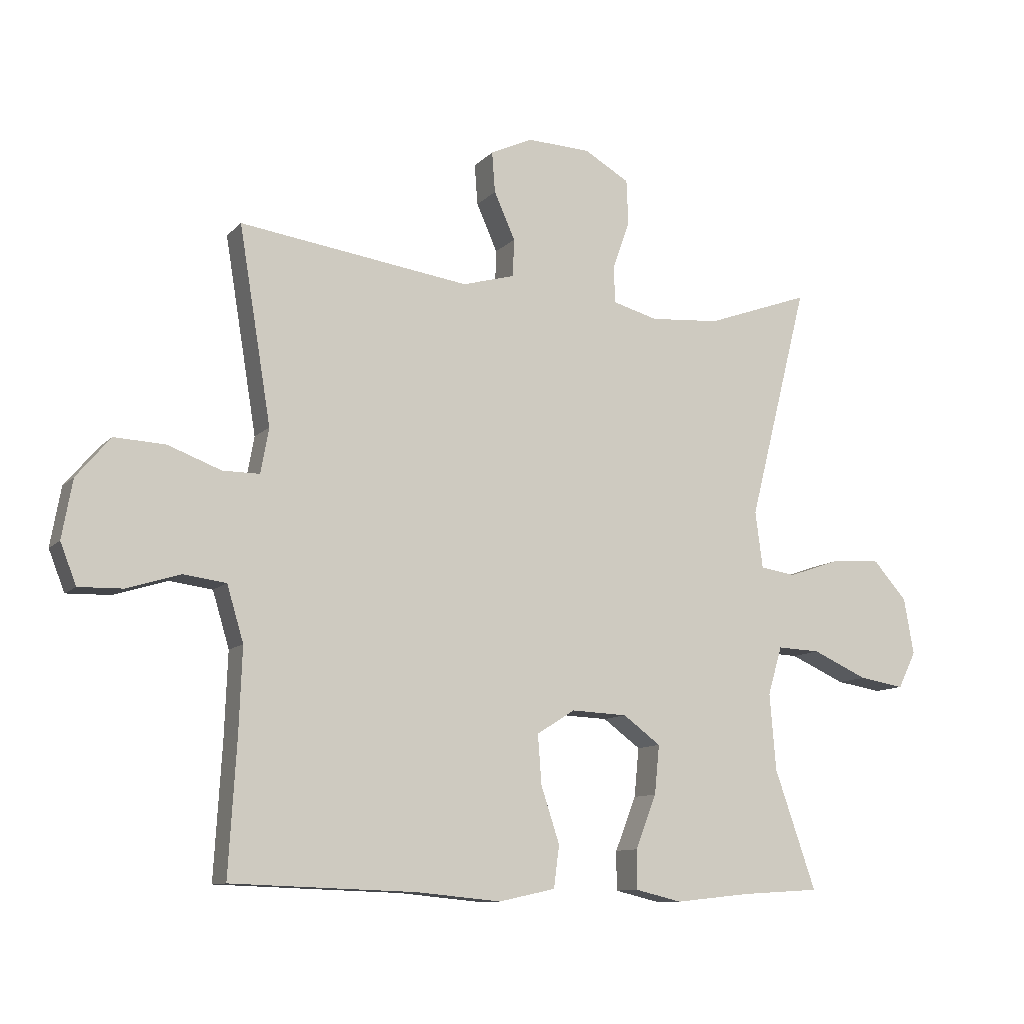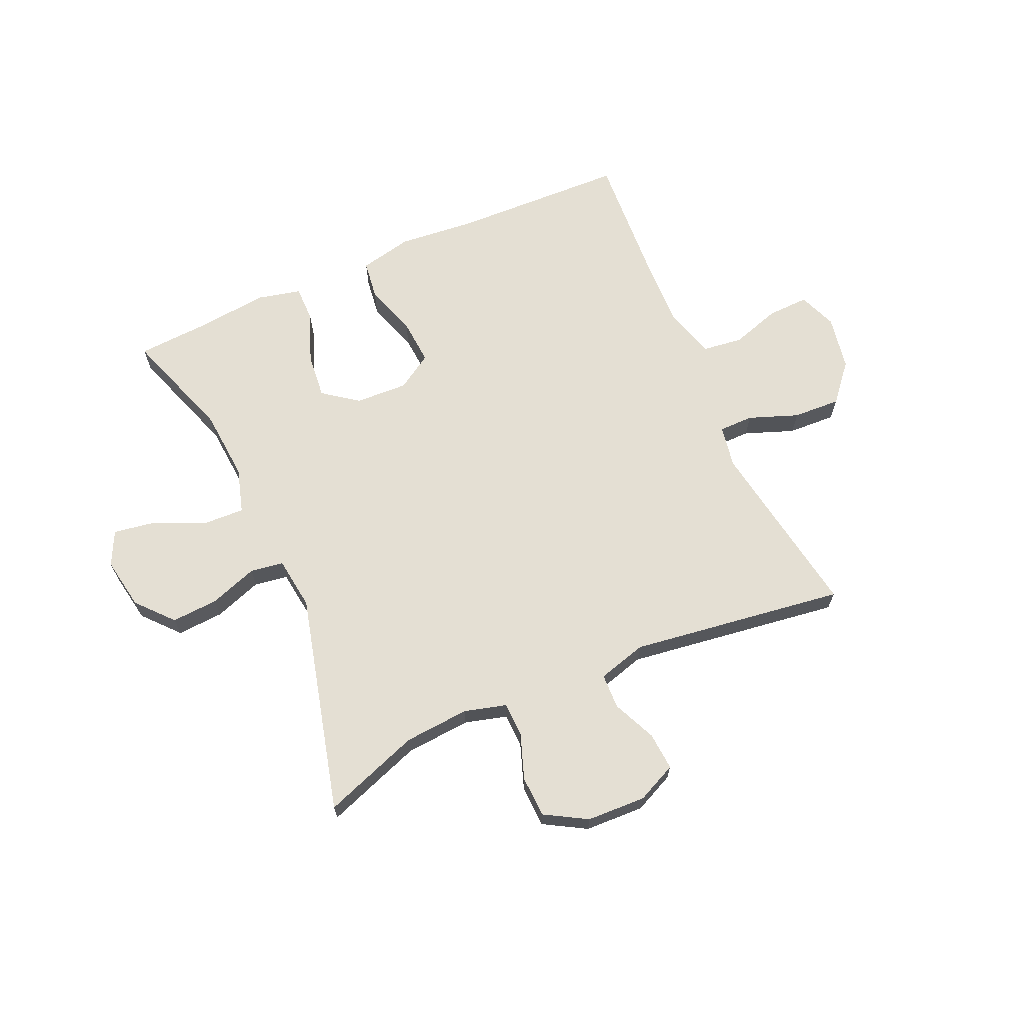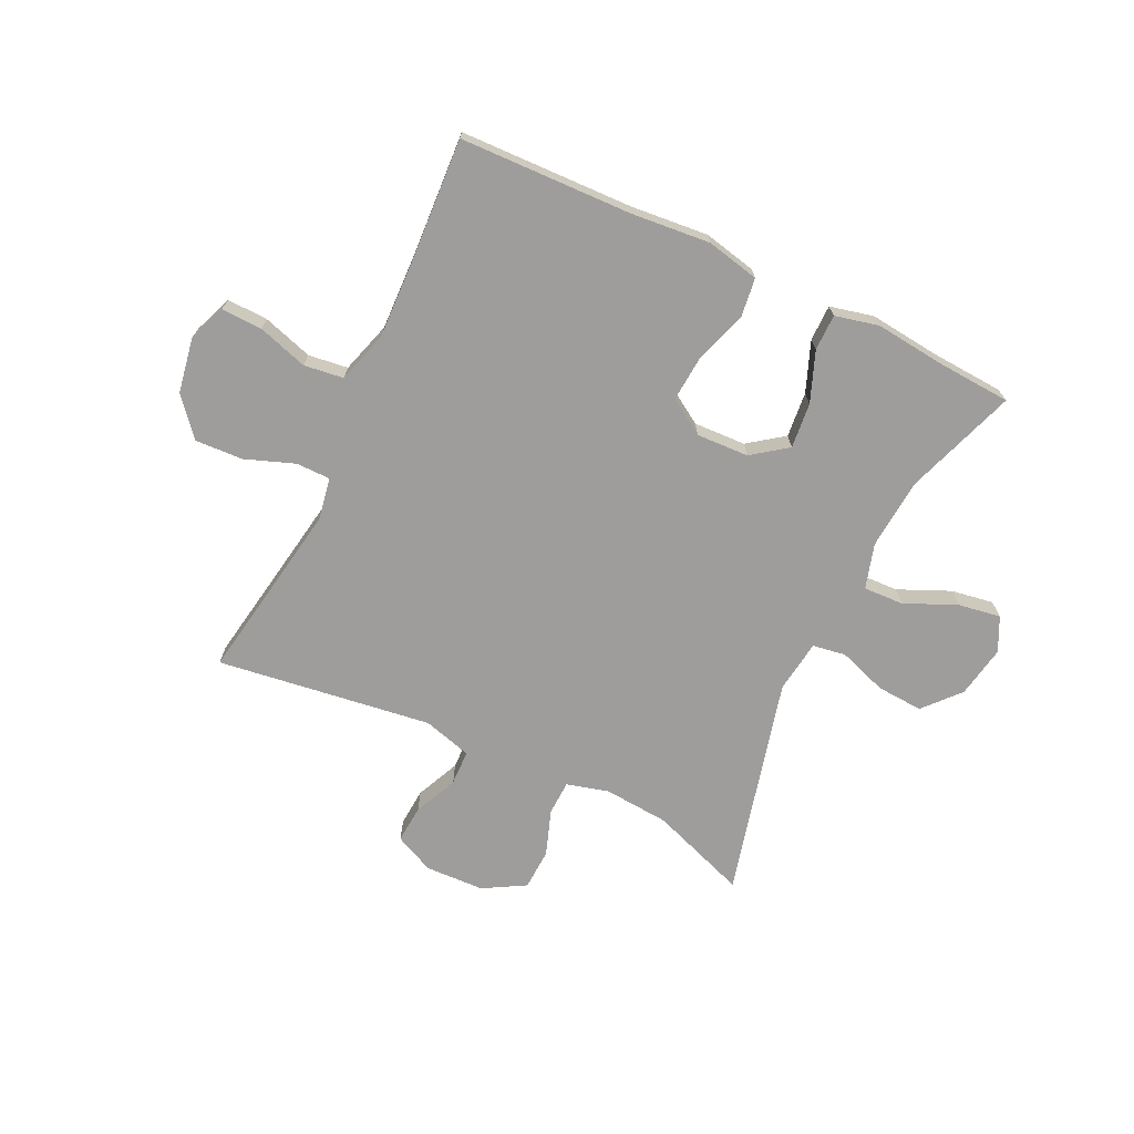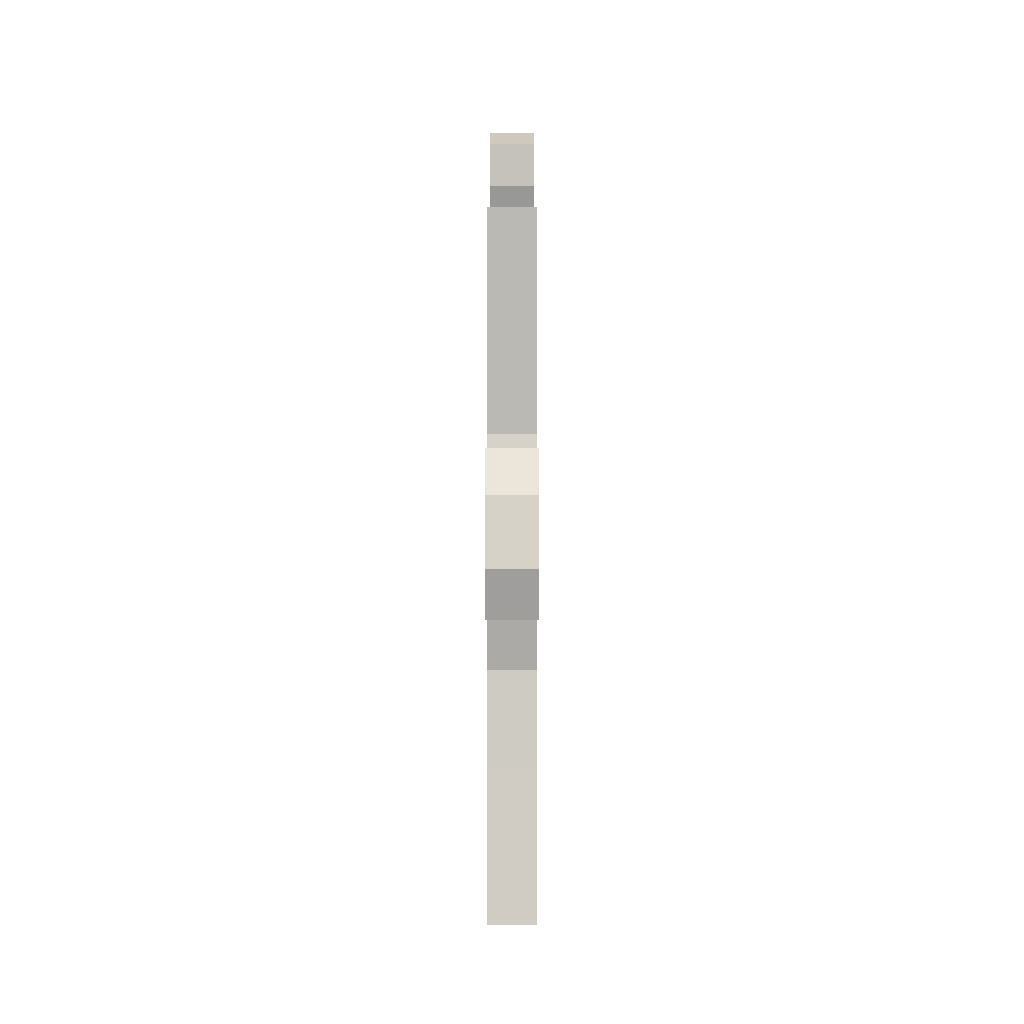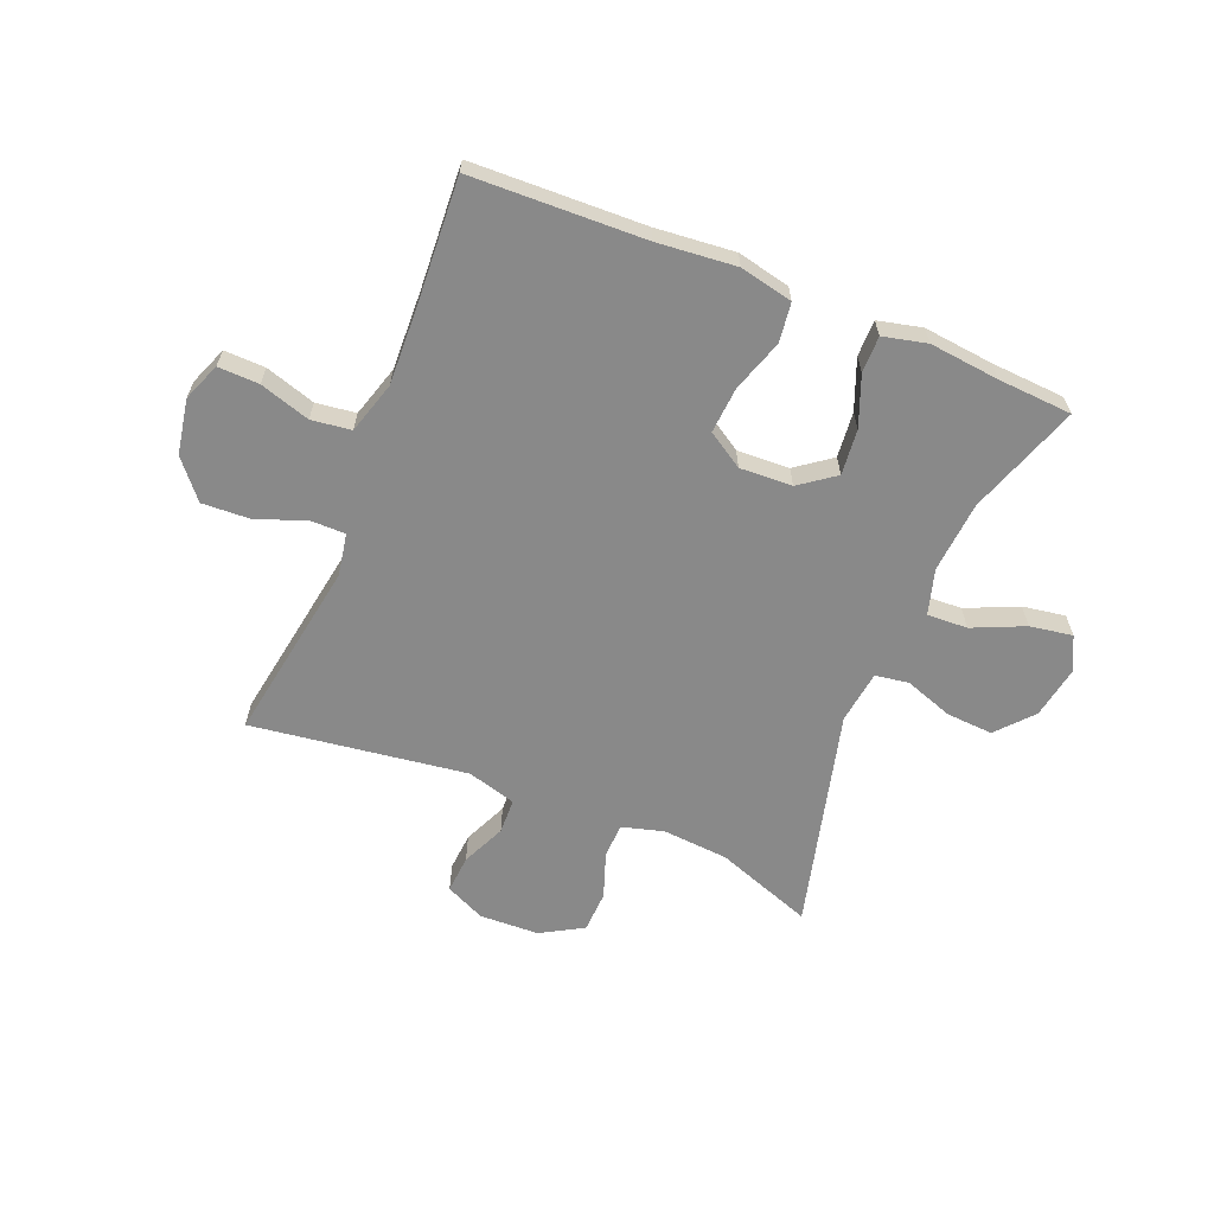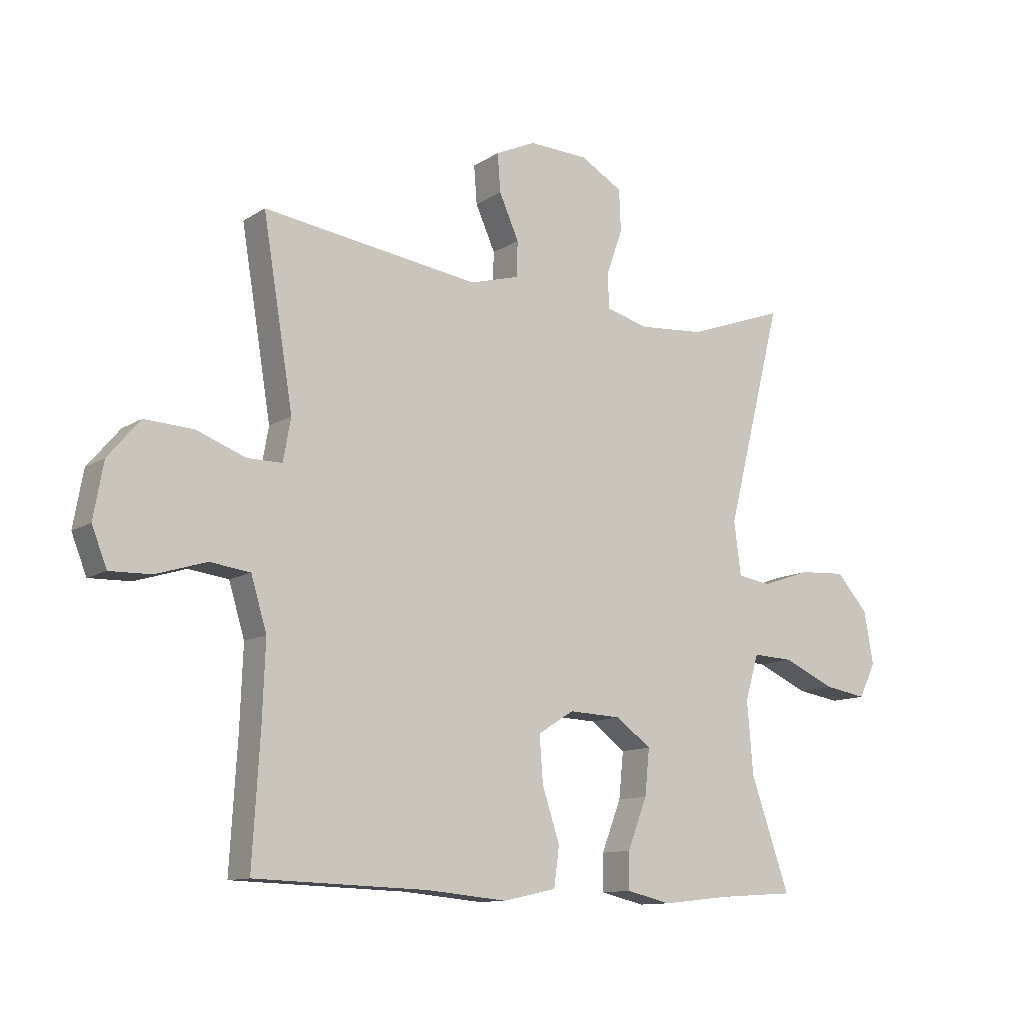
<metadata>
{"format":"obj","ext":"obj","renderer":"f3d","projection":"perspective","resolution":1024,"background":"white","views":[{"elev":-10.5,"azim":155.3,"up":"+Z"},{"elev":66.8,"azim":-23.9,"up":"+Y"},{"elev":-70.5,"azim":154.4,"up":"+Y"},{"elev":-2.5,"azim":90.0,"up":"+Z"},{"elev":-63.1,"azim":157.8,"up":"+Y"},{"elev":-11.5,"azim":146.0,"up":"+Z"}]}
</metadata>
<code>
v -0.5 0.07 0.5
v -0.331 0.07 0.439
v -0.217 0.07 0.43
v -0.144 0.07 0.45
v -0.142 0.07 0.51
v -0.17 0.07 0.589
v -0.167 0.07 0.661
v -0.094 0.07 0.703
v 0.009 0.07 0.707
v 0.078 0.07 0.675
v 0.073 0.07 0.609
v 0.039 0.07 0.533
v 0.041 0.07 0.472
v 0.126 0.07 0.448
v 0.5 0.07 0.5
v 0.467 0.07 0.3
v 0.448 0.07 0.184
v 0.461 0.07 0.111
v 0.521 0.07 0.111
v 0.607 0.07 0.143
v 0.69 0.07 0.147
v 0.745 0.07 0.082
v 0.762 0.07 -0.013
v 0.736 0.07 -0.079
v 0.665 0.07 -0.077
v 0.578 0.07 -0.05
v 0.509 0.07 -0.059
v 0.482 0.07 -0.149
v 0.487 0.07 -0.283
v 0.5 0.07 -0.5
v 0.2 0.07 -0.51
v 0.063 0.07 -0.523
v -0.029 0.07 -0.503
v -0.038 0.07 -0.435
v -0.008 0.07 -0.344
v -0.002 0.07 -0.264
v -0.064 0.07 -0.225
v -0.155 0.07 -0.229
v -0.216 0.07 -0.274
v -0.208 0.07 -0.353
v -0.174 0.07 -0.44
v -0.174 0.07 -0.503
v -0.25 0.07 -0.521
v -0.371 0.07 -0.508
v -0.5 0.07 -0.5
v -0.433 0.07 -0.307
v -0.423 0.07 -0.183
v -0.446 0.07 -0.105
v -0.516 0.07 -0.108
v -0.606 0.07 -0.148
v -0.68 0.07 -0.16
v -0.709 0.07 -0.101
v -0.693 0.07 -0.01
v -0.638 0.07 0.052
v -0.557 0.07 0.047
v -0.473 0.07 0.018
v -0.415 0.07 0.027
v -0.403 0.07 0.119
v -0.5 0 0.5
v -0.331 0 0.439
v -0.217 0 0.43
v -0.144 0 0.45
v -0.142 0 0.51
v -0.17 0 0.589
v -0.167 0 0.661
v -0.094 0 0.703
v 0.009 0 0.707
v 0.078 0 0.675
v 0.073 0 0.609
v 0.039 0 0.533
v 0.041 0 0.472
v 0.126 0 0.448
v 0.5 0 0.5
v 0.467 0 0.3
v 0.448 0 0.184
v 0.461 0 0.111
v 0.521 0 0.111
v 0.607 0 0.143
v 0.69 0 0.147
v 0.745 0 0.082
v 0.762 0 -0.013
v 0.736 0 -0.079
v 0.665 0 -0.077
v 0.578 0 -0.05
v 0.509 0 -0.059
v 0.482 0 -0.149
v 0.487 0 -0.283
v 0.5 0 -0.5
v 0.2 0 -0.51
v 0.063 0 -0.523
v -0.029 0 -0.503
v -0.038 0 -0.435
v -0.008 0 -0.344
v -0.002 0 -0.264
v -0.064 0 -0.225
v -0.155 0 -0.229
v -0.216 0 -0.274
v -0.208 0 -0.353
v -0.174 0 -0.44
v -0.174 0 -0.503
v -0.25 0 -0.521
v -0.371 0 -0.508
v -0.5 0 -0.5
v -0.433 0 -0.307
v -0.423 0 -0.183
v -0.446 0 -0.105
v -0.516 0 -0.108
v -0.606 0 -0.148
v -0.68 0 -0.16
v -0.709 0 -0.101
v -0.693 0 -0.01
v -0.638 0 0.052
v -0.557 0 0.047
v -0.473 0 0.018
v -0.415 0 0.027
v -0.403 0 0.119
f 53 54 55 56
f 51 52 53 56
f 49 50 51 56
f 48 49 56 57
f 47 48 57
f 44 45 46
f 44 46 47
f 40 41 42 43
f 39 40 43 44
f 32 33 34 35
f 31 32 35 36
f 29 30 31 36
f 28 29 36 37
f 23 24 25 26
f 23 26 27
f 22 23 27
f 19 20 21 22
f 18 19 22 27
f 14 15 16
f 13 14 16 17
f 9 10 11 12
f 9 12 13
f 8 9 13
f 5 6 7 8
f 4 5 8 13
f 3 4 13 17
f 58 1 2
f 39 44 47 57
f 38 39 57 58
f 18 27 28 37
f 18 37 38 58
f 17 18 58
f 2 3 17 58
f 114 113 112 111
f 114 111 110 109
f 114 109 108 107
f 115 114 107 106
f 115 106 105
f 104 103 102
f 105 104 102
f 101 100 99 98
f 102 101 98 97
f 93 92 91 90
f 94 93 90 89
f 94 89 88 87
f 95 94 87 86
f 84 83 82 81
f 85 84 81
f 85 81 80
f 80 79 78 77
f 85 80 77 76
f 74 73 72
f 75 74 72 71
f 70 69 68 67
f 71 70 67
f 71 67 66
f 66 65 64 63
f 71 66 63 62
f 75 71 62 61
f 60 59 116
f 115 105 102 97
f 116 115 97 96
f 95 86 85 76
f 116 96 95 76
f 116 76 75
f 116 75 61 60
f 1 59 60 2
f 2 60 61 3
f 3 61 62 4
f 4 62 63 5
f 5 63 64 6
f 6 64 65 7
f 7 65 66 8
f 8 66 67 9
f 9 67 68 10
f 10 68 69 11
f 11 69 70 12
f 12 70 71 13
f 13 71 72 14
f 14 72 73 15
f 15 73 74 16
f 16 74 75 17
f 17 75 76 18
f 18 76 77 19
f 19 77 78 20
f 20 78 79 21
f 21 79 80 22
f 22 80 81 23
f 23 81 82 24
f 24 82 83 25
f 25 83 84 26
f 26 84 85 27
f 27 85 86 28
f 28 86 87 29
f 29 87 88 30
f 30 88 89 31
f 31 89 90 32
f 32 90 91 33
f 33 91 92 34
f 34 92 93 35
f 35 93 94 36
f 36 94 95 37
f 37 95 96 38
f 38 96 97 39
f 39 97 98 40
f 40 98 99 41
f 41 99 100 42
f 42 100 101 43
f 43 101 102 44
f 44 102 103 45
f 45 103 104 46
f 46 104 105 47
f 47 105 106 48
f 48 106 107 49
f 49 107 108 50
f 50 108 109 51
f 51 109 110 52
f 52 110 111 53
f 53 111 112 54
f 54 112 113 55
f 55 113 114 56
f 56 114 115 57
f 57 115 116 58
f 58 116 59 1

</code>
